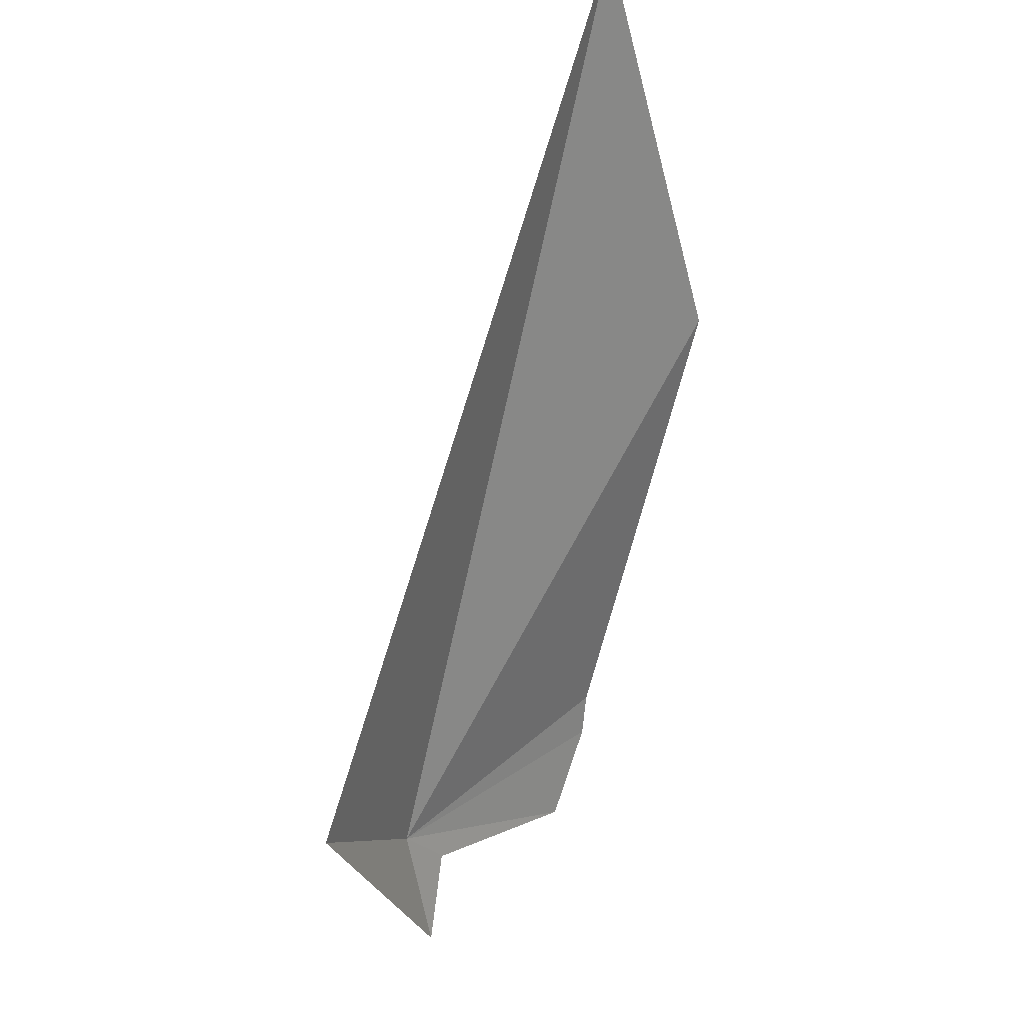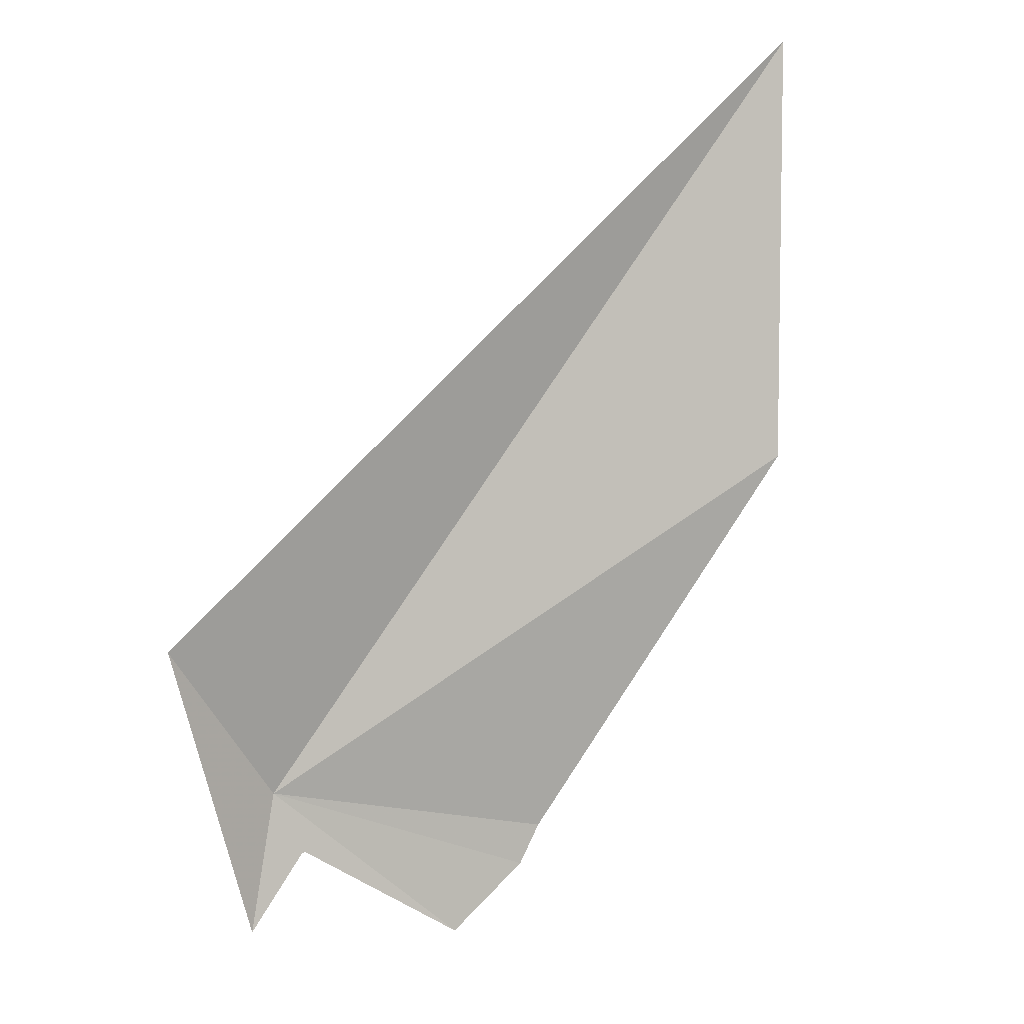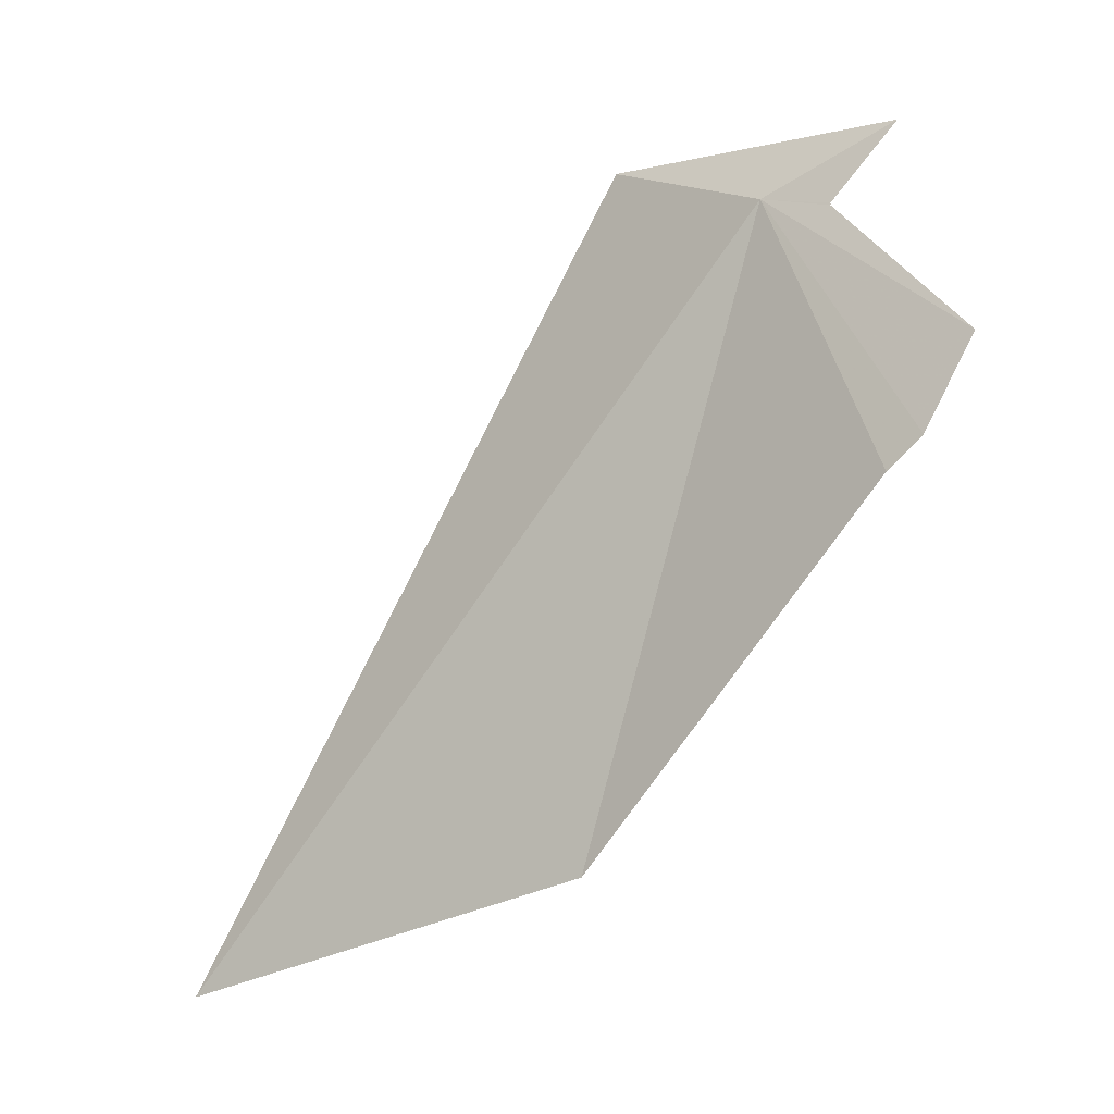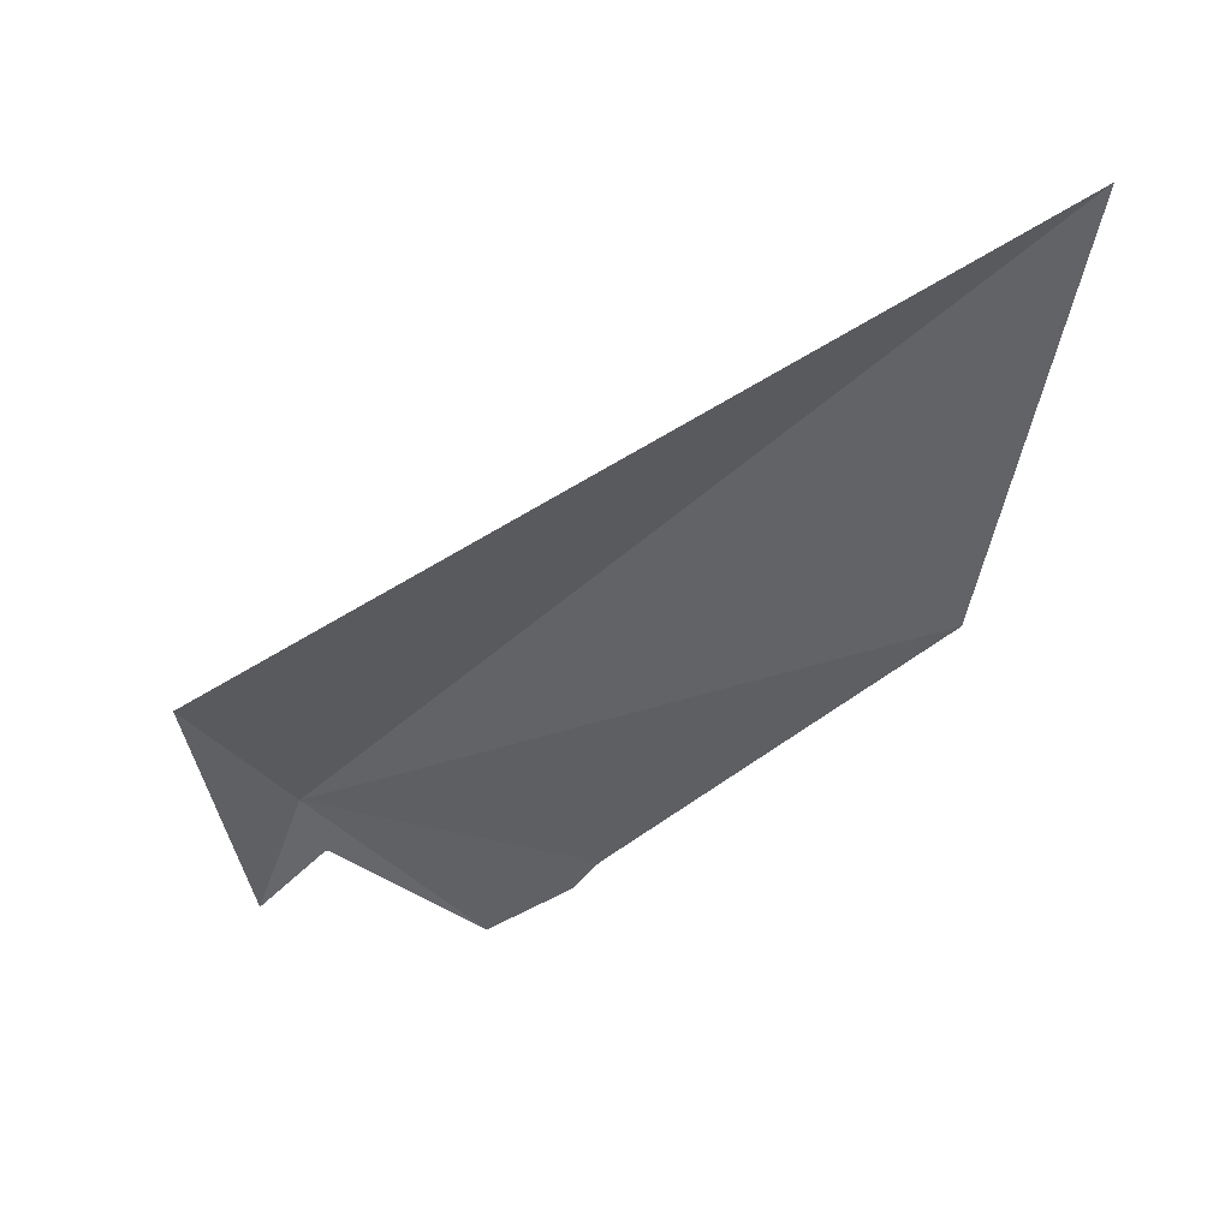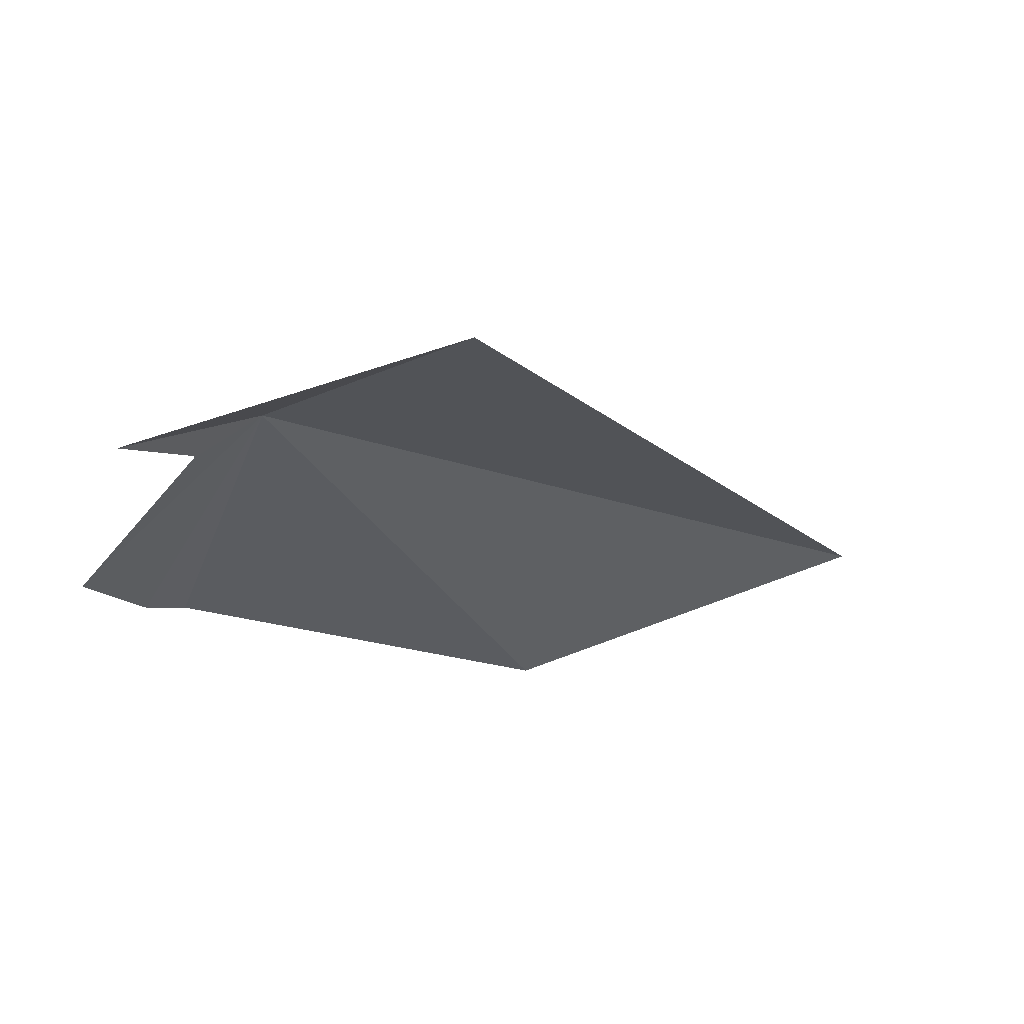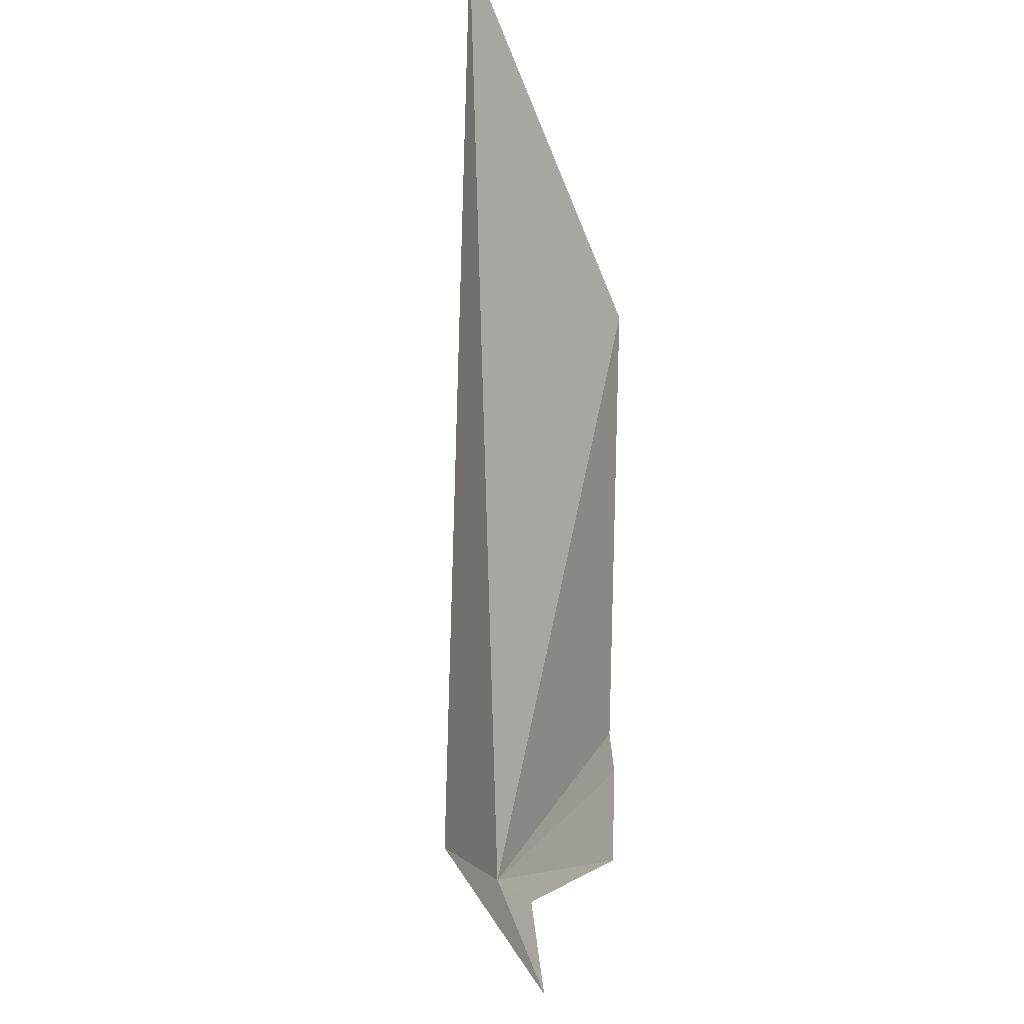
<metadata>
{"format":"obj","ext":"obj","renderer":"f3d","projection":"perspective","resolution":1024,"background":"white","views":[{"elev":65.6,"azim":35.2,"up":"+Y"},{"elev":32.5,"azim":65.7,"up":"+Y"},{"elev":-14.9,"azim":-34.7,"up":"+Z"},{"elev":67.4,"azim":85.8,"up":"+Y"},{"elev":60.5,"azim":90.2,"up":"+Z"},{"elev":49.6,"azim":16.4,"up":"+Y"}]}
</metadata>
<code>
v -8.72 27.3 67.38
v -7.82 25.6 66.83
v -7.8 25.57 66.88
v -6.262 22.25 62.78
v -9.414 32.65 69.86
v -15.32 44.86 47.82
v -9.704 34 50.45
v -6.84 24.06 68.87
v -7.842 25.65 66.84
v -7.3 24.46 59.54
v -6.894 23.52 60.32
f 1 2 3
f 1 5 6
f 1 6 7
f 1 8 5
f 1 3 9
f 1 9 8
f 1 4 2
f 1 10 11
f 1 11 4
f 1 7 10

</code>
